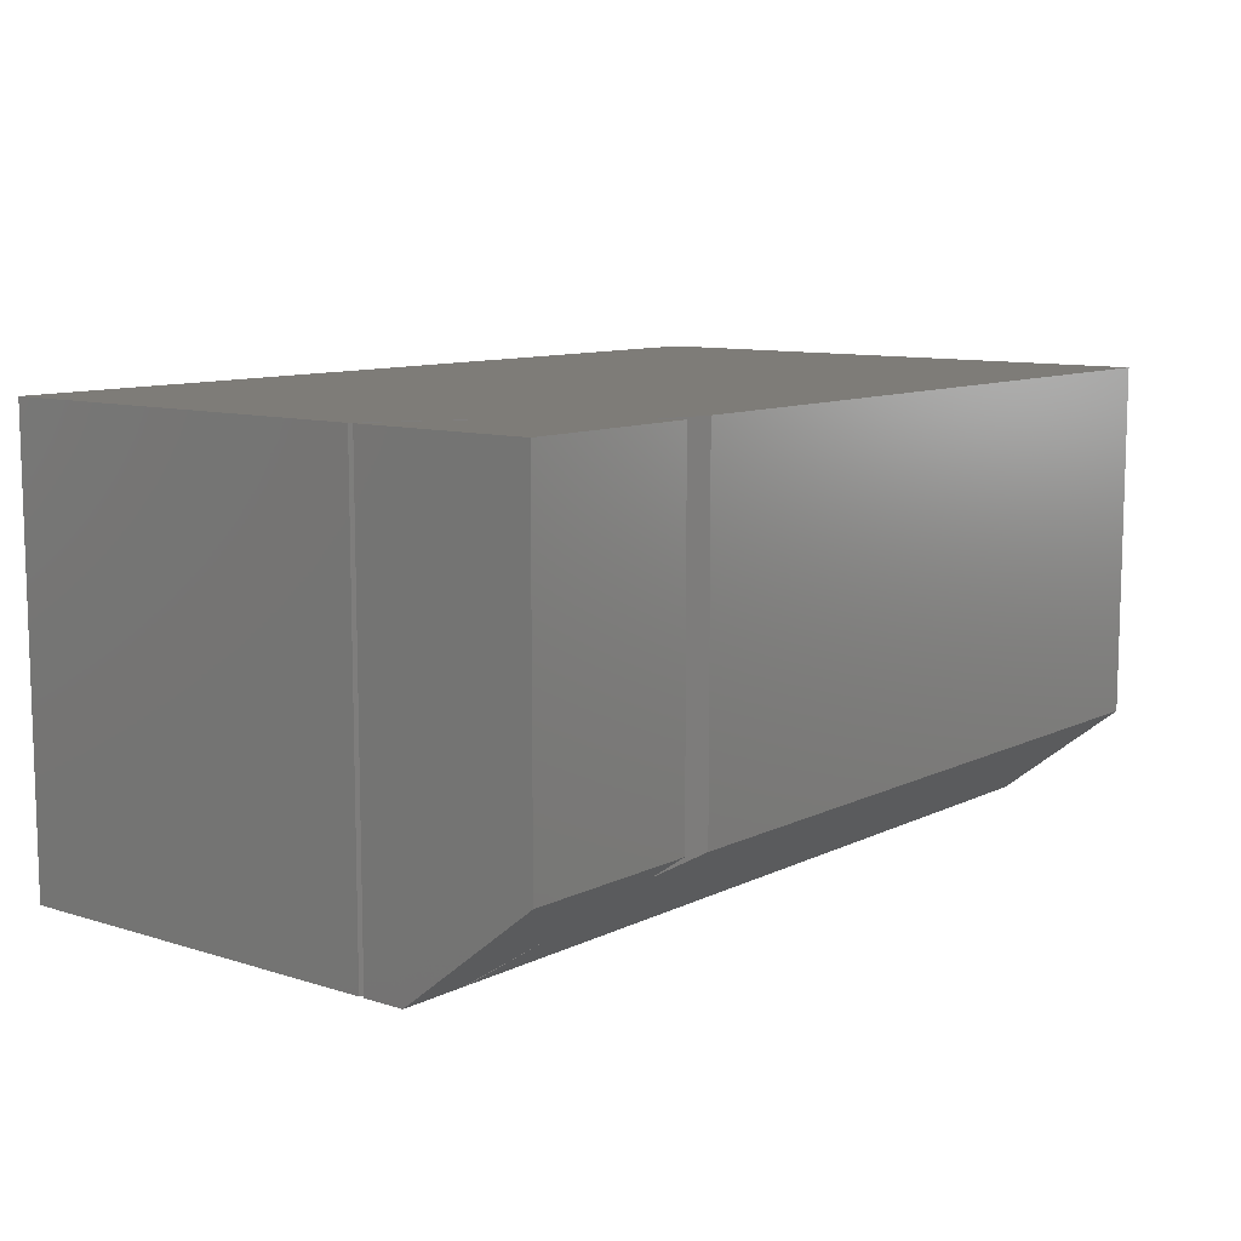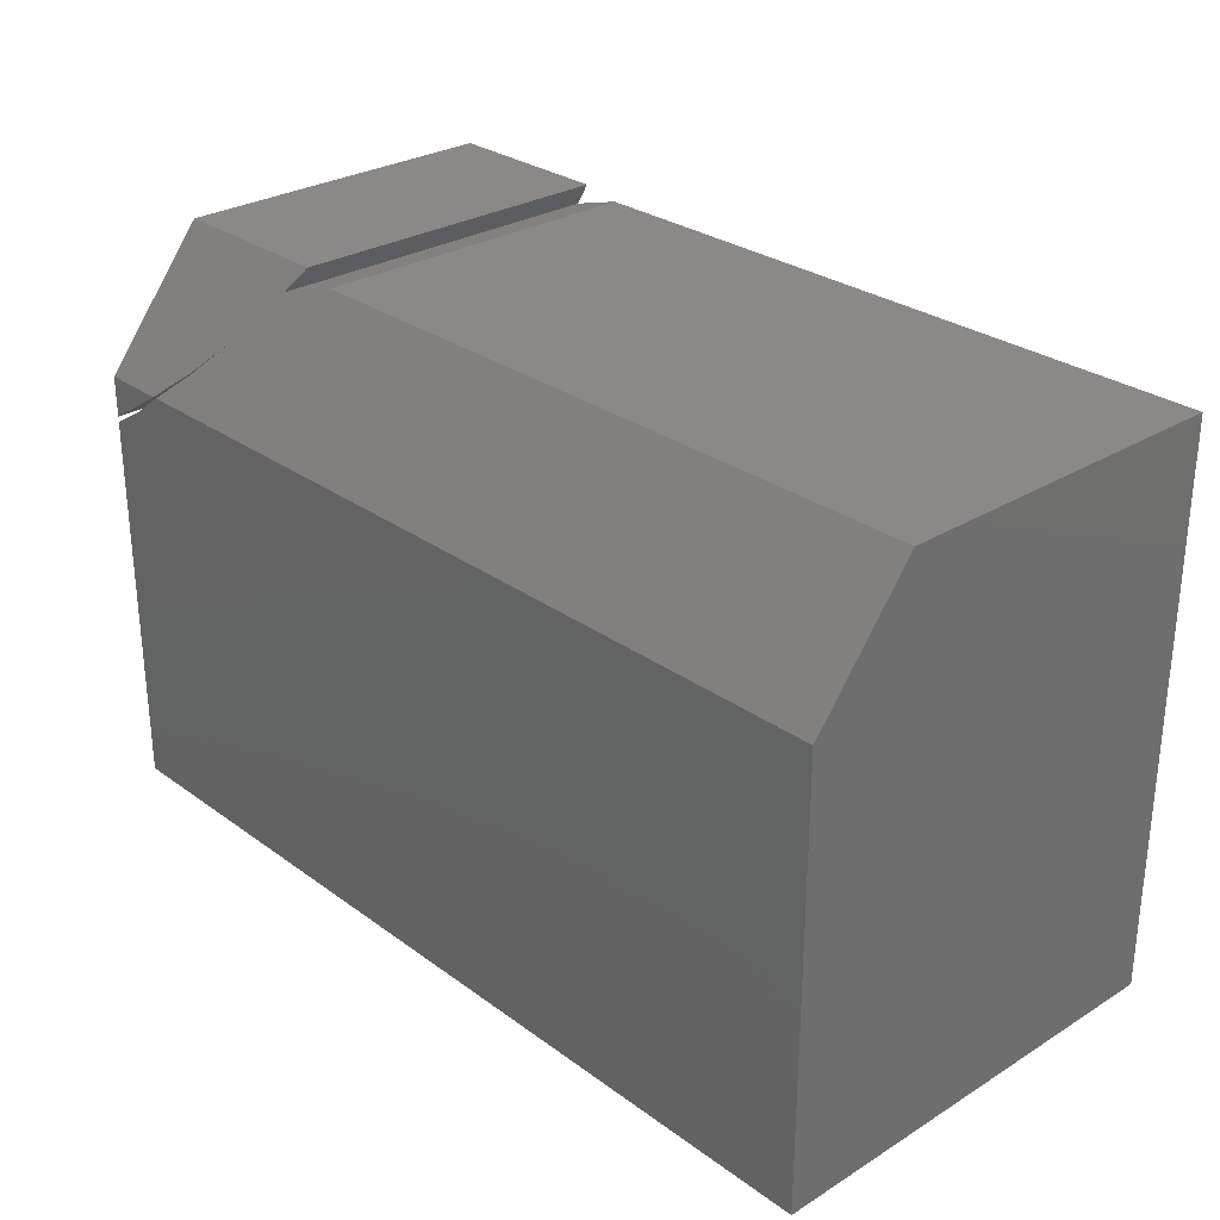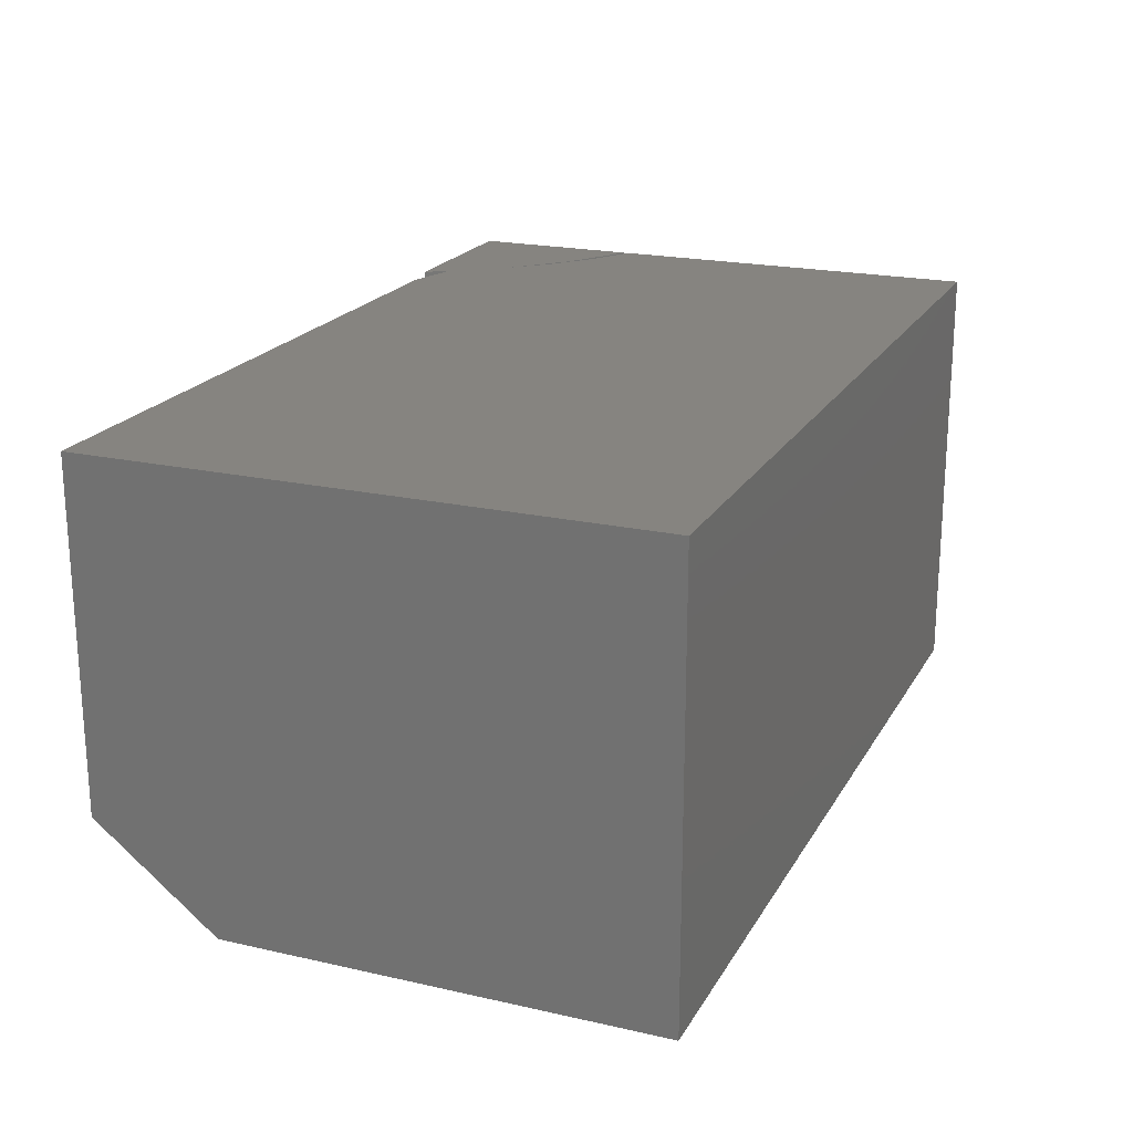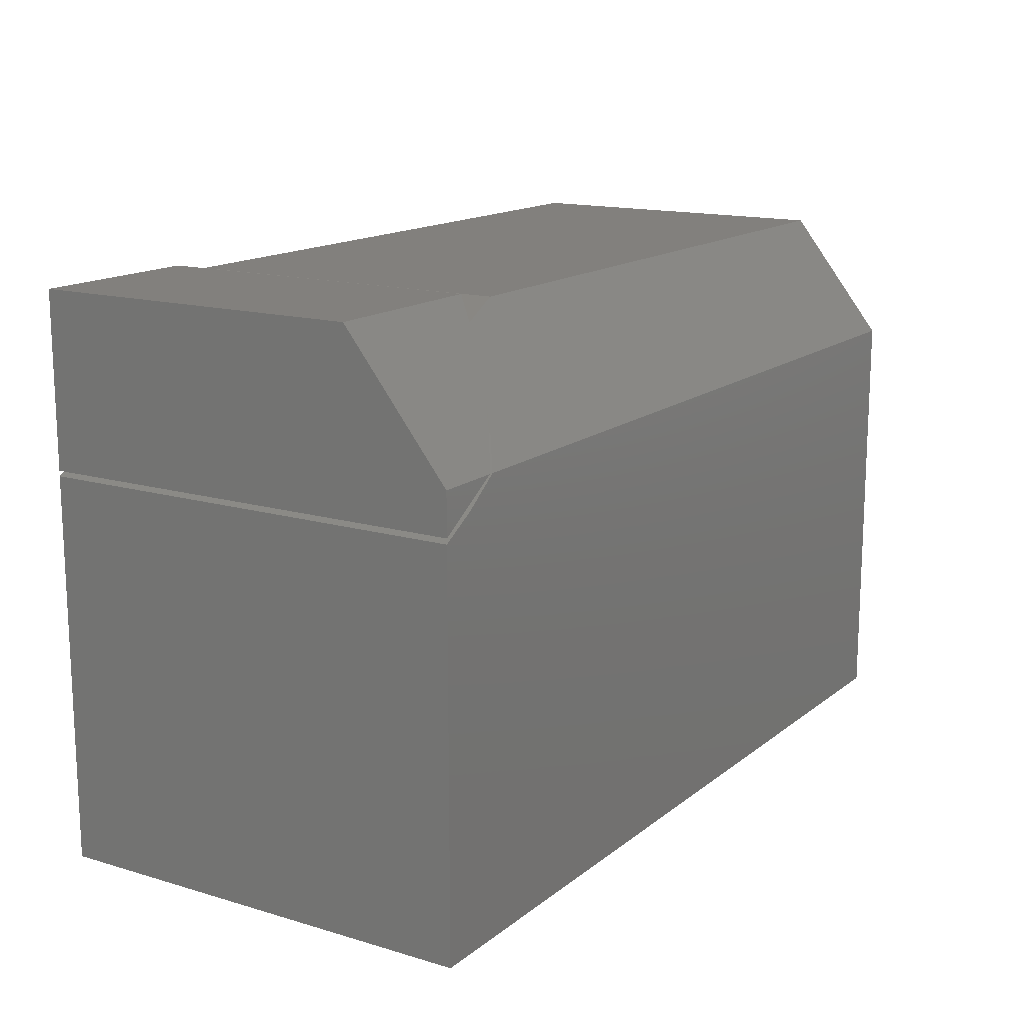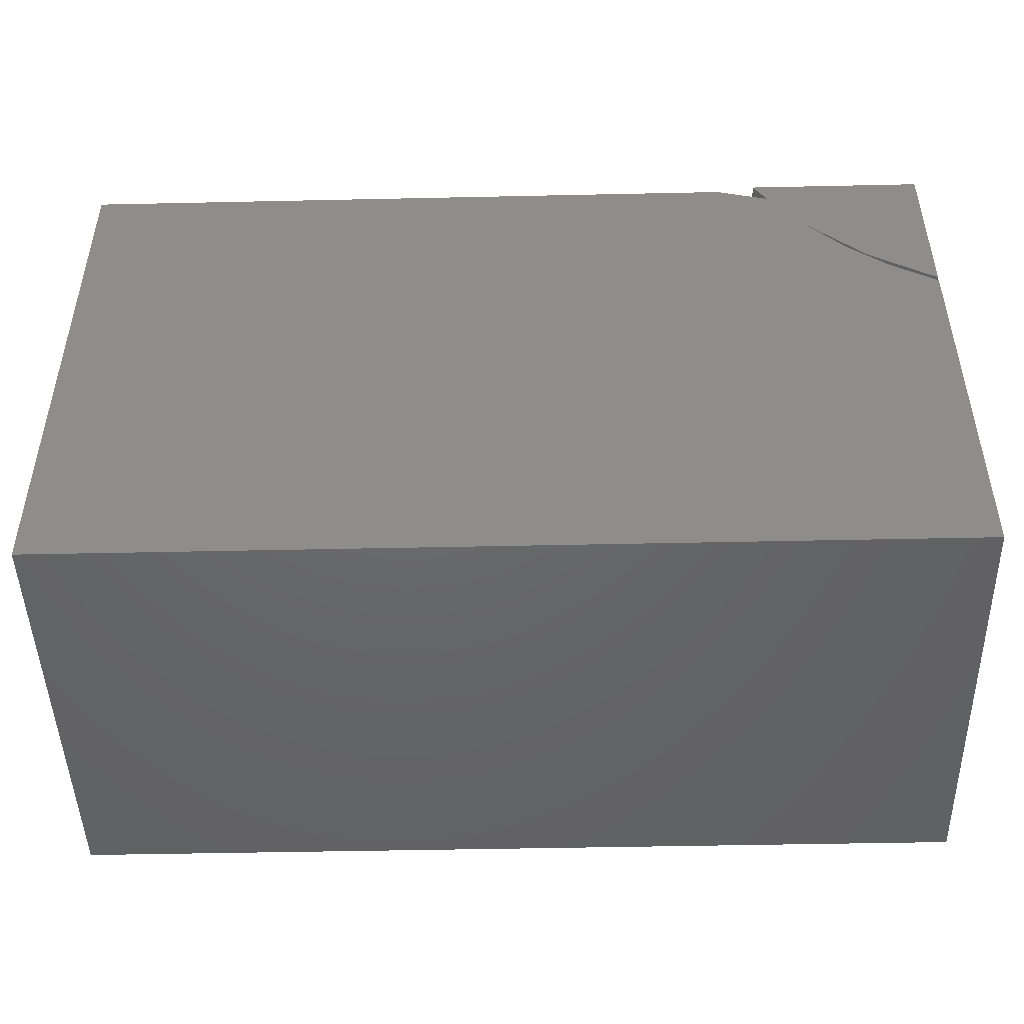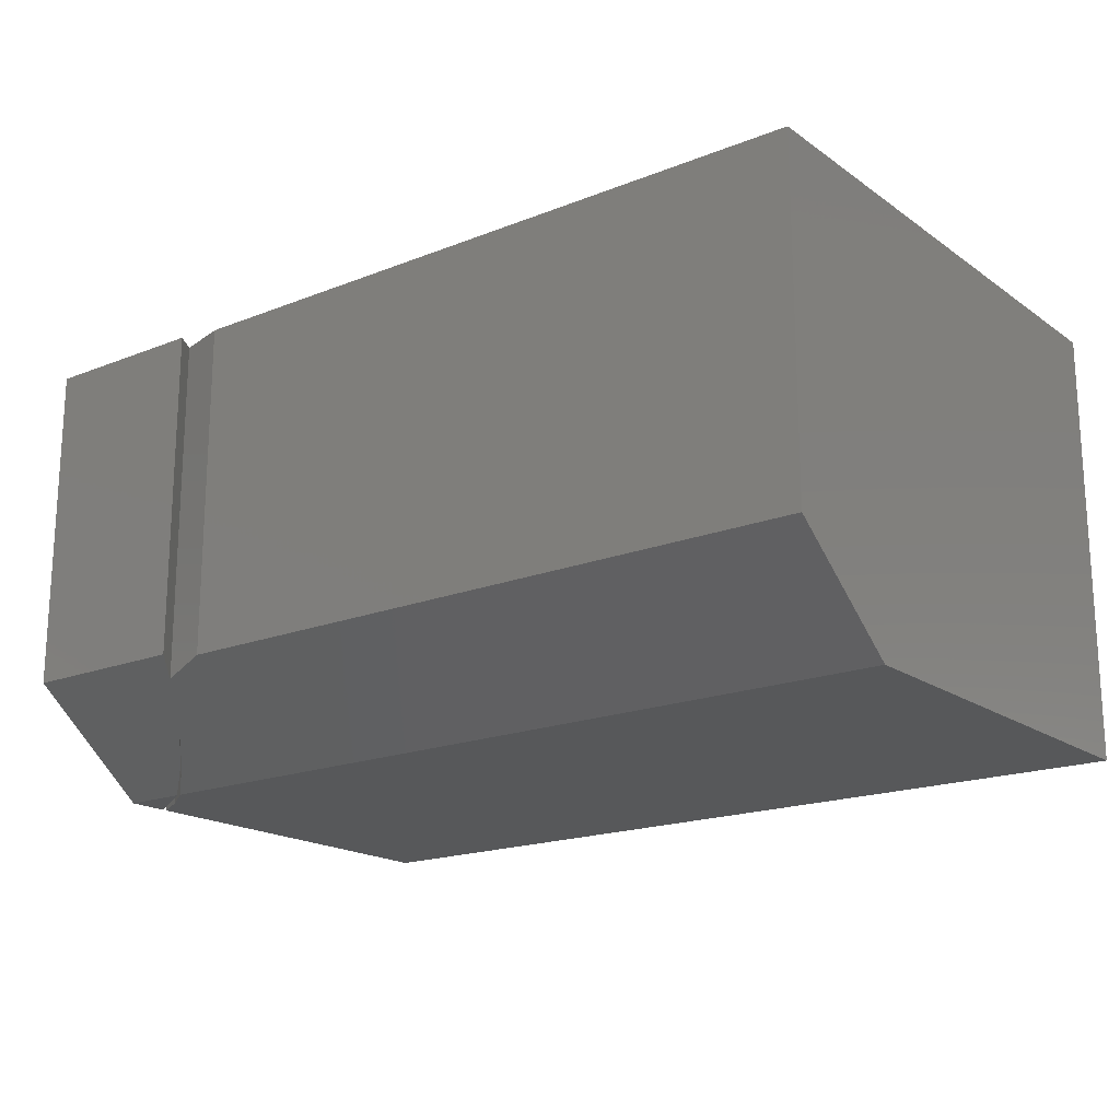
<metadata>
{"format":"stl","ext":"stl","renderer":"f3d","projection":"perspective","resolution":1024,"background":"white","views":[{"elev":9.9,"azim":-51.1,"up":"+Y"},{"elev":28.5,"azim":47.3,"up":"+Z"},{"elev":20.5,"azim":112.2,"up":"+Y"},{"elev":15.0,"azim":-57.7,"up":"+Z"},{"elev":-47.2,"azim":-178.6,"up":"+Z"},{"elev":-18.3,"azim":37.3,"up":"+Y"}]}
</metadata>
<code>
# stl→obj: 30 verts, 56 faces
v -0.75 2.619e-17 0.7219
v -0.75 1.071e-17 0.5781
v -0.75 -0.2812 0.7219
v -0.75 -0.3672 0.5781
v -0.75 -0.3672 0.6125
v -0.6016 4.315e-17 0.7219
v -0.6016 -0.2812 0.7219
v -0.6125 -0.296 0.7031
v -0.6125 3.986e-17 0.7031
v -0.6448 3.143e-17 0.6595
v -0.6448 -0.3303 0.6595
v -0.6934 2.094e-17 0.6137
v -0.6683 -0.3495 0.635
v -0.6949 -0.3672 0.6125
v -0.5684 4.602e-17 0.7158
v -0.5684 -0.286 0.7158
v 2.105e-18 -0.3672 0.6125
v -0.6913 -0.3672 0.6125
v -0.7196 -0.3672 0.5915
v -0.75 -0.3672 0.5737
v -0.75 -0.3672 0.25
v -2.009e-17 -0.3672 0.25
v -0.6666 -0.3494 0.6351
v -0.6758 3.952e-17 0.6262
v -0.7111 3.401e-17 0.5974
v -0.75 2.837e-17 0.5737
v 6.028e-17 -0.286 0.7158
v 2.852e-17 1.091e-16 0.7158
v 0 8.327e-17 0.25
v -0.75 0 0.25
f 1 2 3
f 3 2 4
f 3 4 5
f 6 1 7
f 7 1 3
f 8 9 7
f 7 9 6
f 10 11 12
f 12 11 13
f 12 13 14
f 14 4 12
f 12 4 2
f 15 9 16
f 16 9 8
f 17 18 19
f 17 19 20
f 17 20 21
f 17 21 22
f 5 4 14
f 18 23 24
f 24 23 11
f 24 11 10
f 24 25 18
f 18 25 19
f 25 26 19
f 19 26 20
f 27 28 16
f 16 28 15
f 22 29 17
f 17 29 28
f 17 28 27
f 3 5 14
f 3 14 13
f 3 13 11
f 3 11 8
f 3 8 7
f 16 8 11
f 16 11 23
f 16 23 18
f 16 18 17
f 16 17 27
f 9 10 12
f 9 12 2
f 9 2 1
f 9 1 6
f 28 29 30
f 28 30 26
f 28 26 25
f 28 25 24
f 28 24 10
f 28 10 9
f 28 9 15
f 26 30 20
f 20 30 21
f 21 30 22
f 22 30 29

</code>
